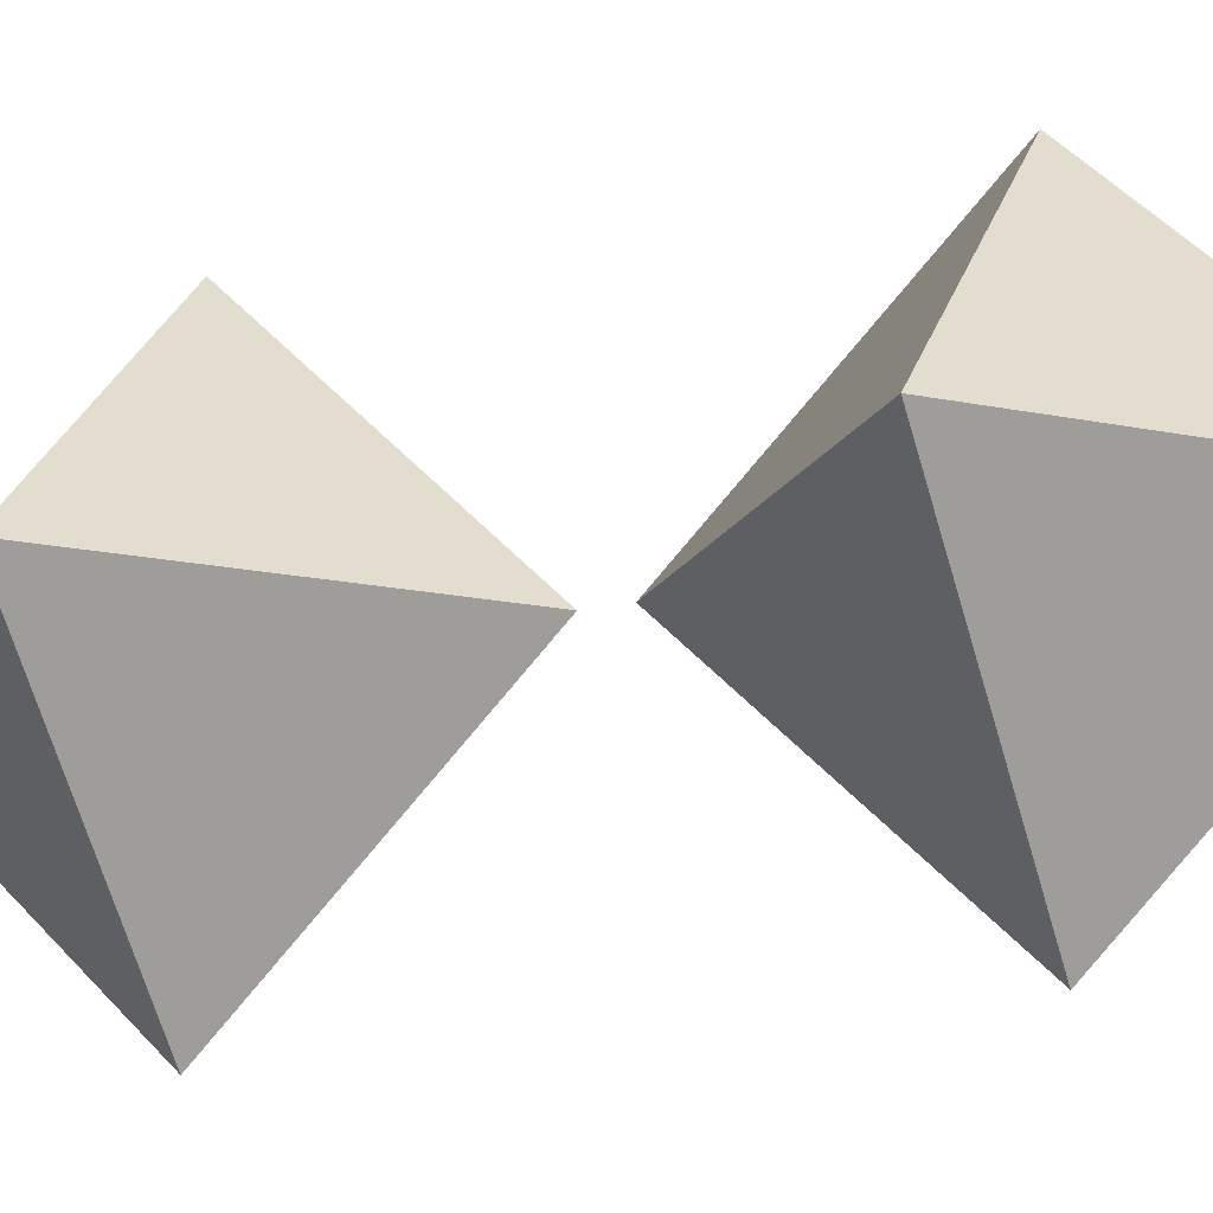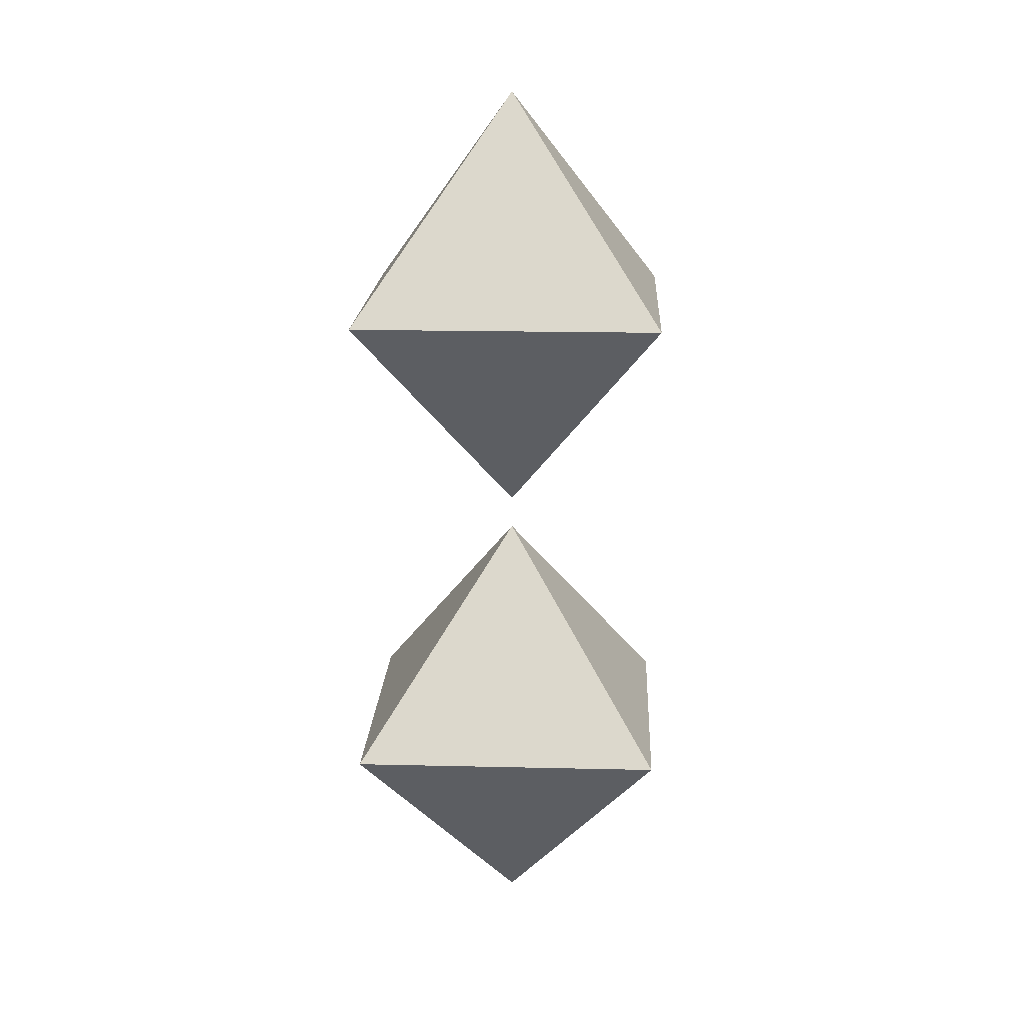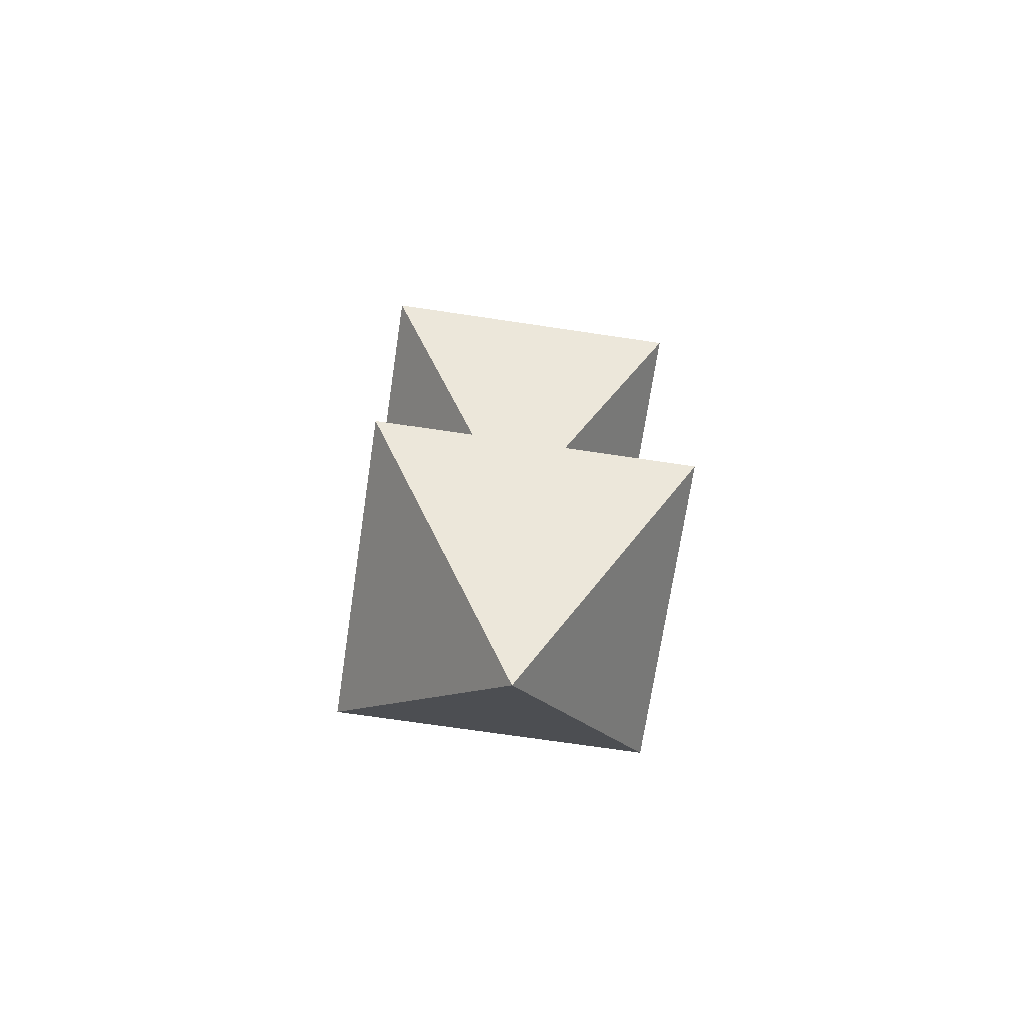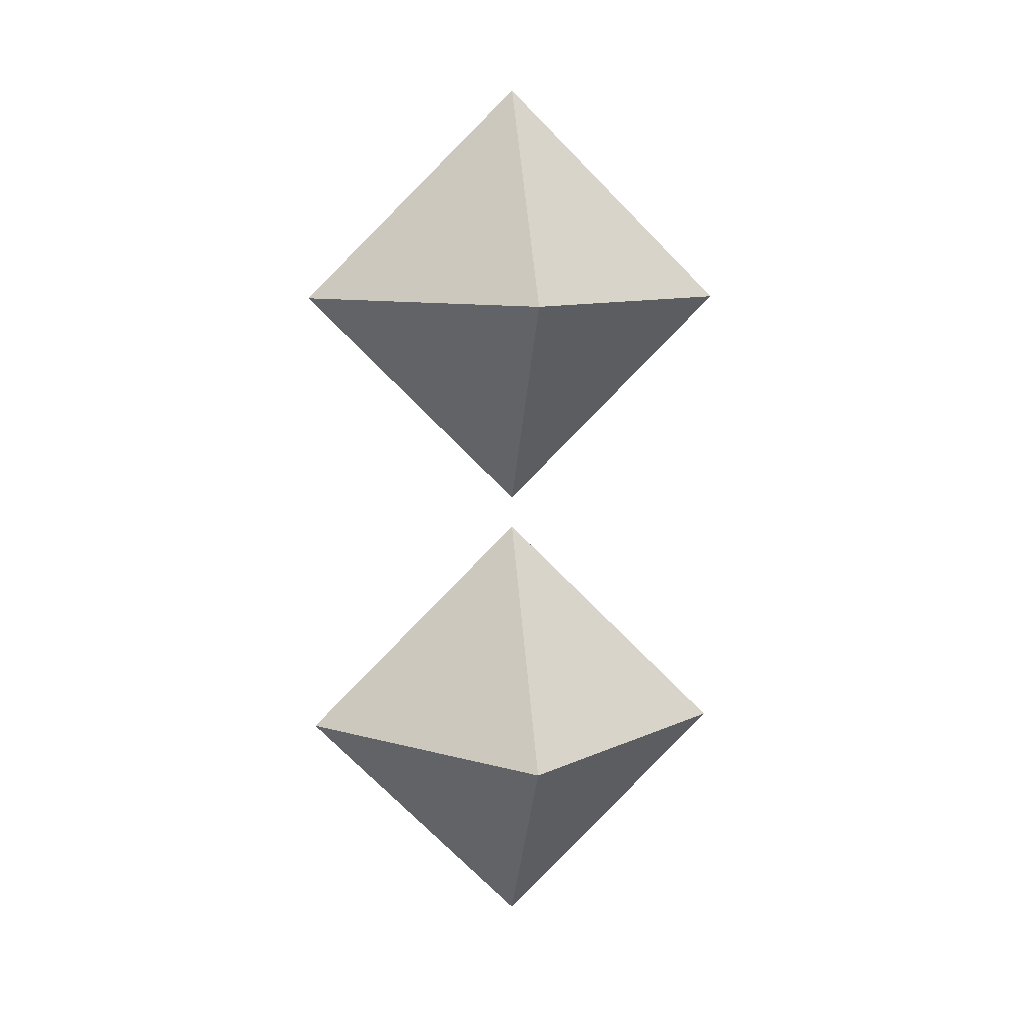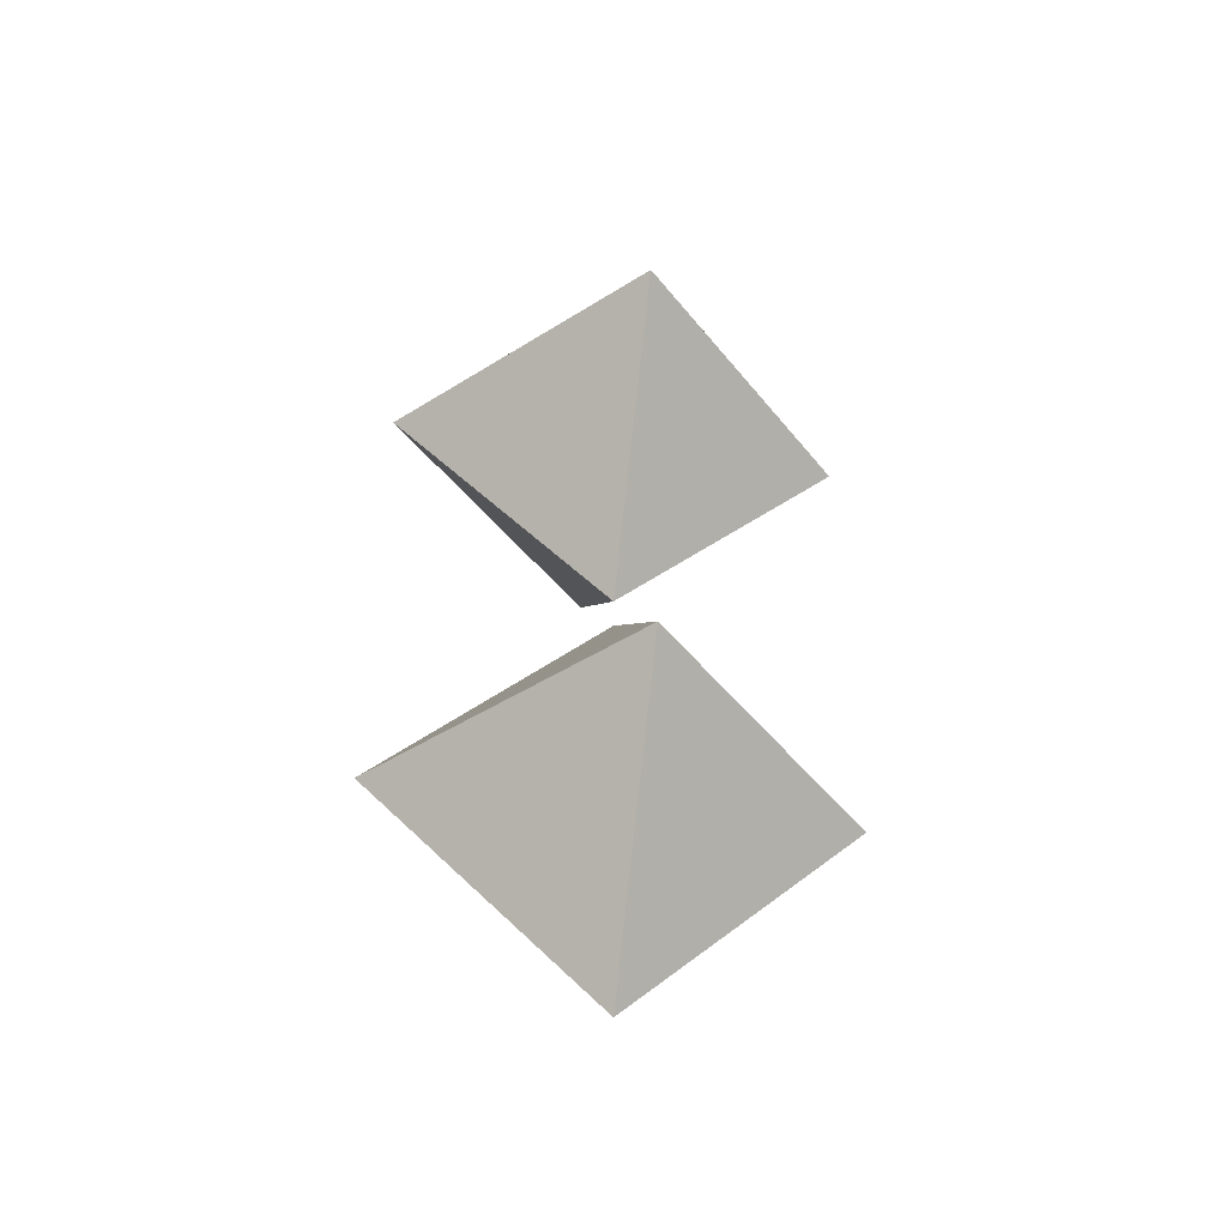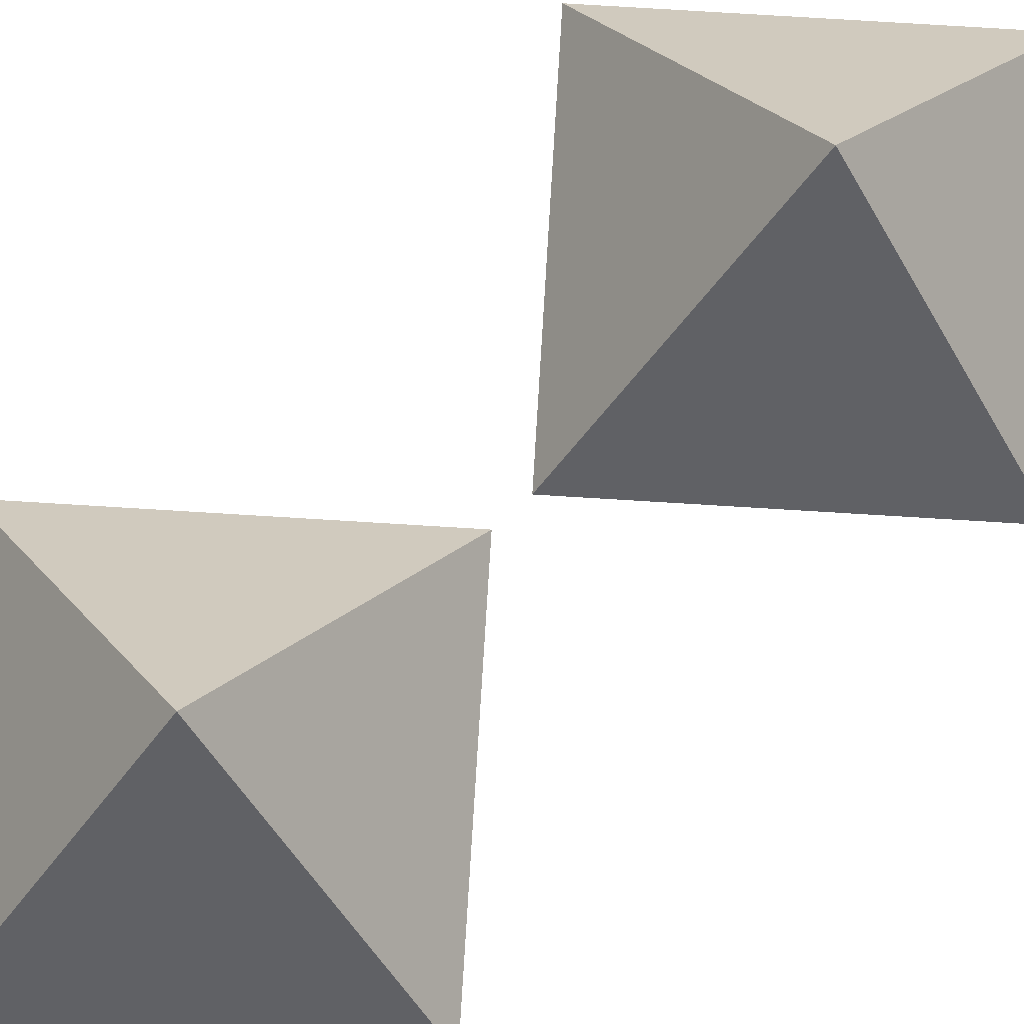
<metadata>
{"format":"obj","ext":"obj","renderer":"f3d","projection":"perspective","resolution":1024,"background":"white","views":[{"elev":-18.4,"azim":113.5,"up":"+Y"},{"elev":17.3,"azim":-132.3,"up":"+Z"},{"elev":-70.4,"azim":-143.5,"up":"+Z"},{"elev":8.8,"azim":-6.9,"up":"+Z"},{"elev":-46.3,"azim":80.9,"up":"+Z"},{"elev":77.5,"azim":48.5,"up":"+Y"}]}
</metadata>
<code>
v 1 2 4.931
v 1.931 2 4
v 1 2.931 4
v 0.0686 2 4
v 1 1.069 4
v 1 2 3.069
v 1 2 2.931
v 1.931 2 2
v 1 2.931 2
v 0.0686 2 2
v 1 1.069 2
v 1 2 1.069
f 1 2 3
f 1 3 4
f 5 2 1
f 3 2 6
f 1 4 5
f 3 6 4
f 6 2 5
f 4 6 5
f 7 8 9
f 7 9 10
f 11 8 7
f 9 8 12
f 7 10 11
f 9 12 10
f 12 8 11
f 10 12 11

</code>
